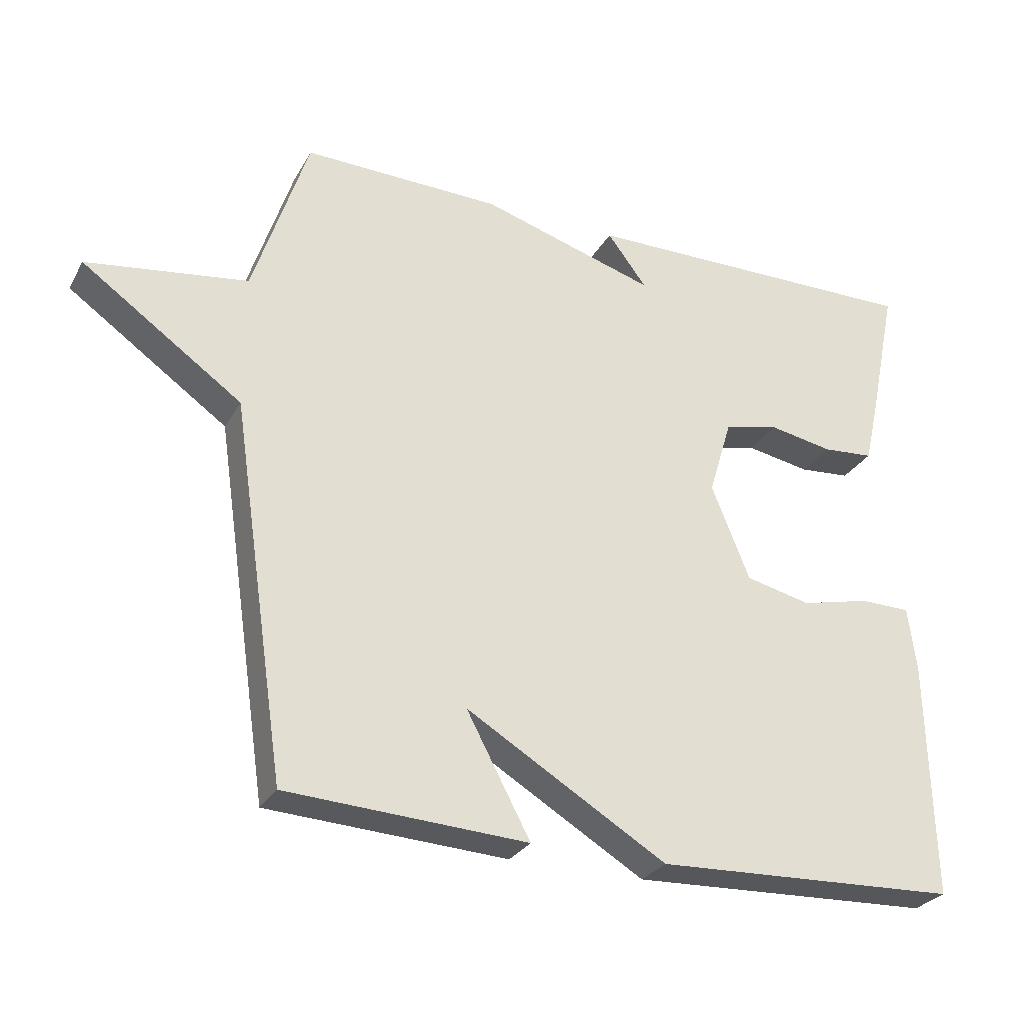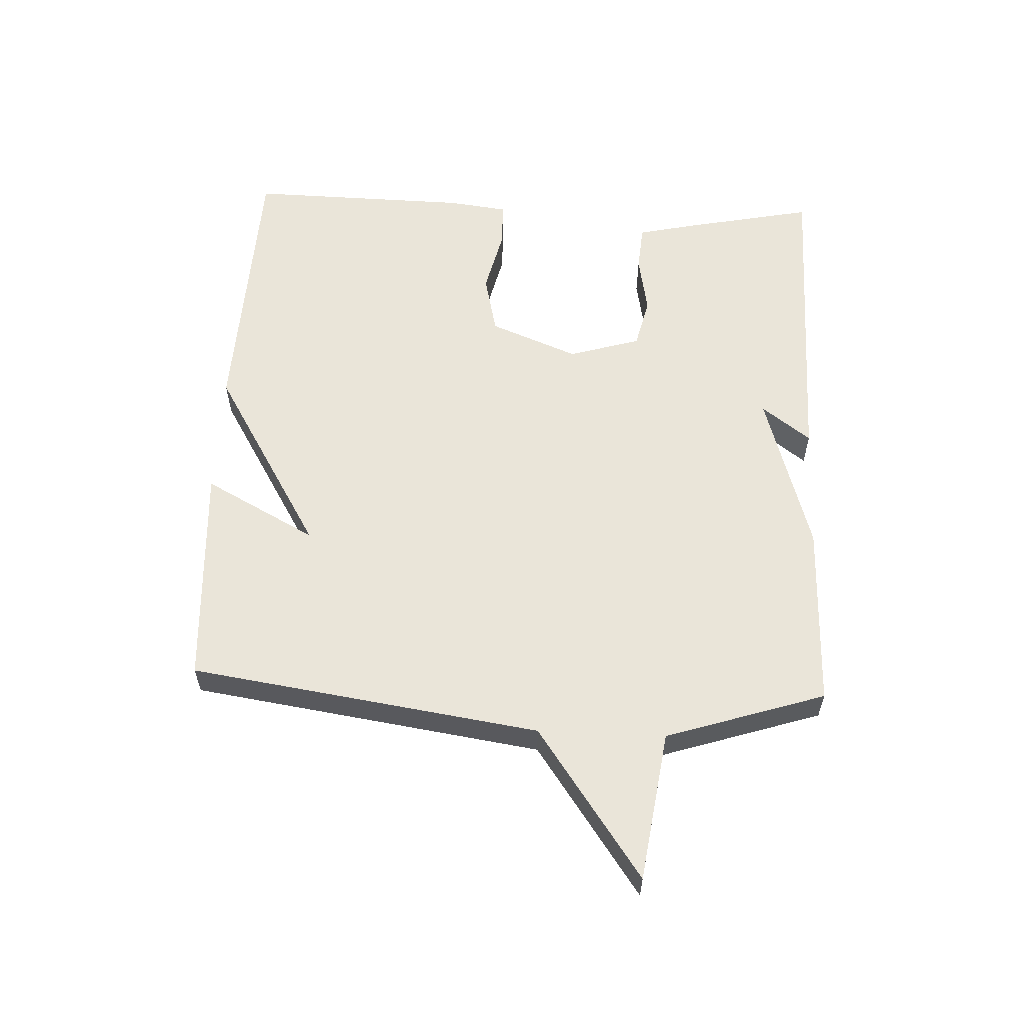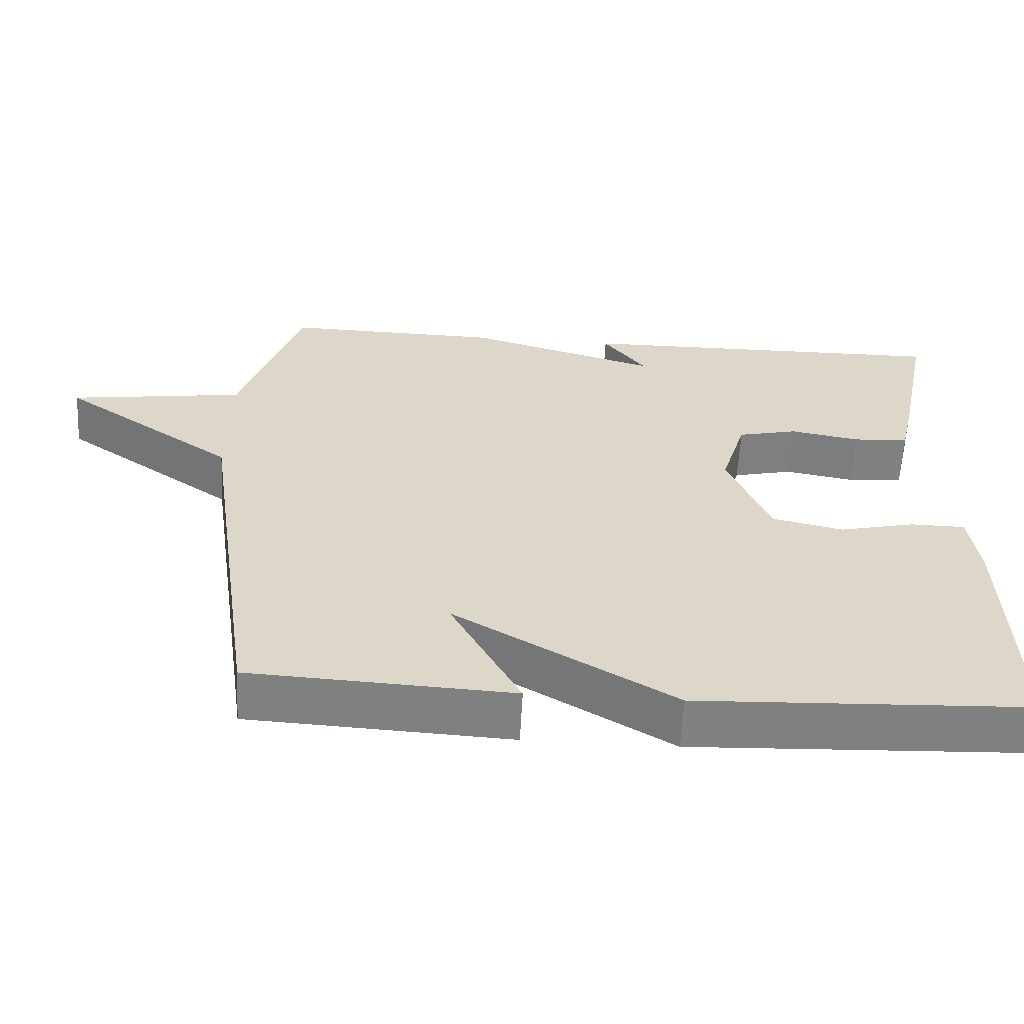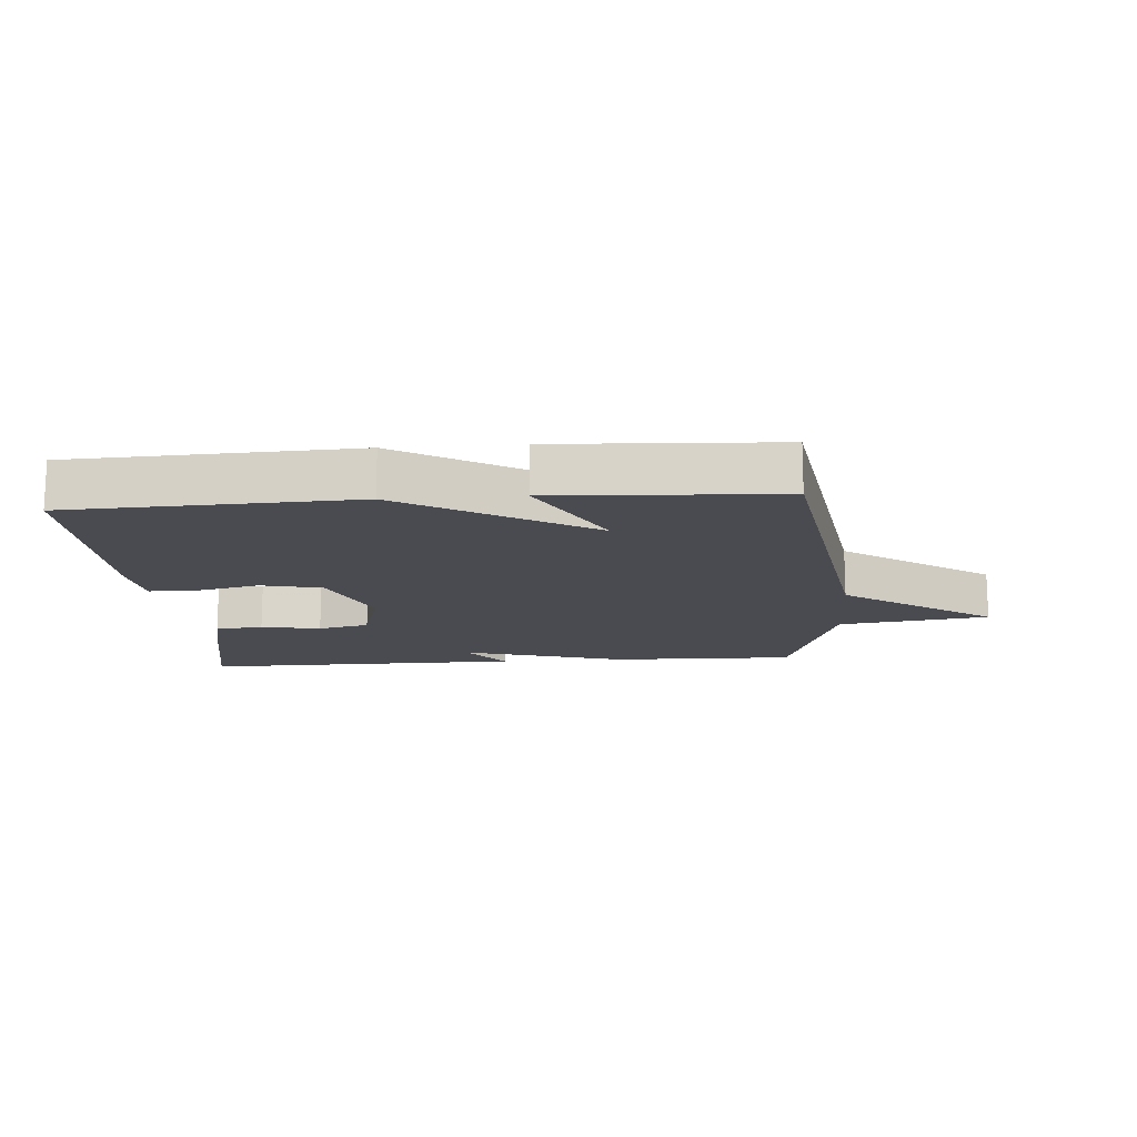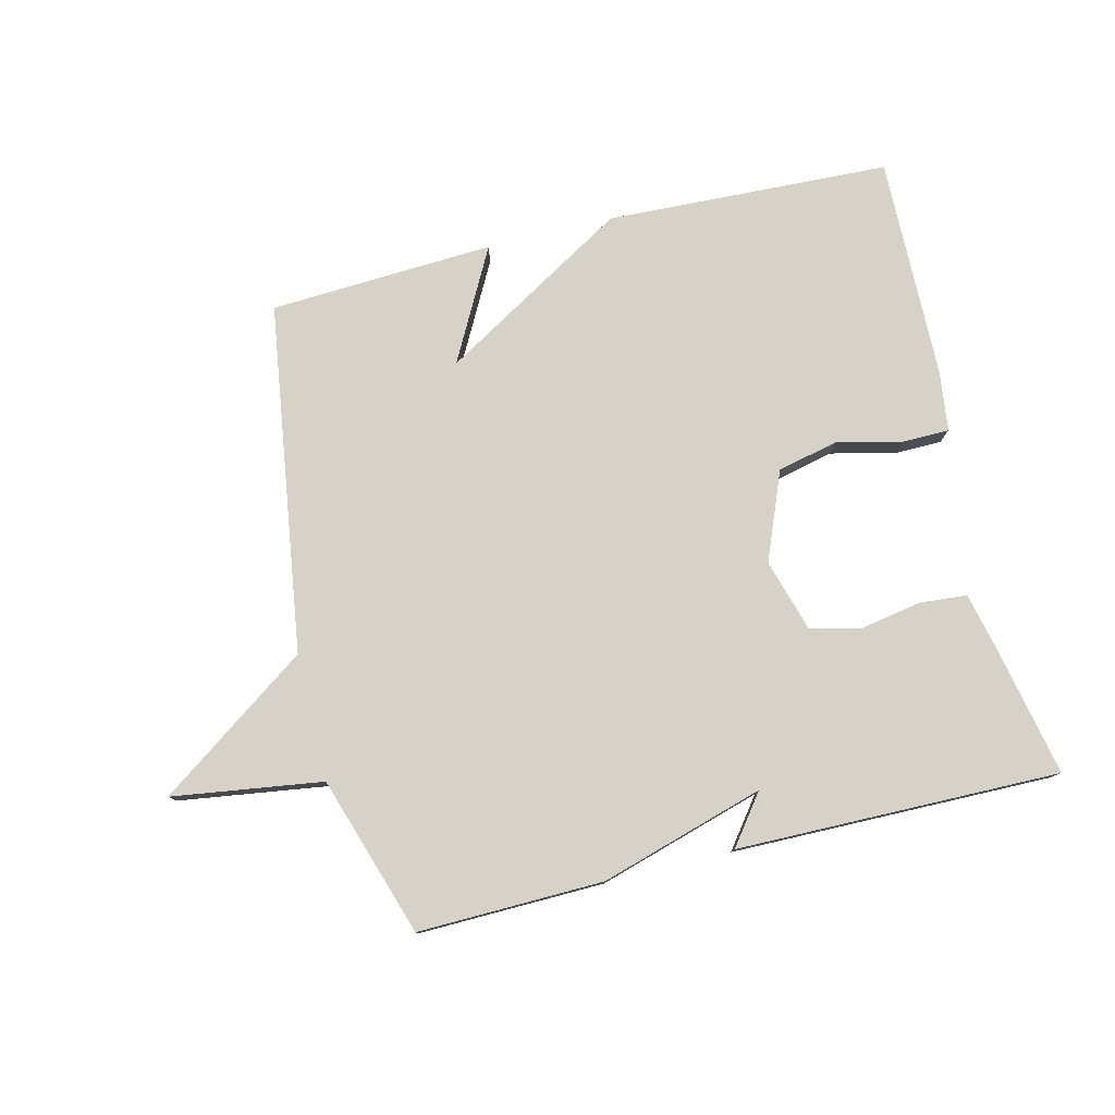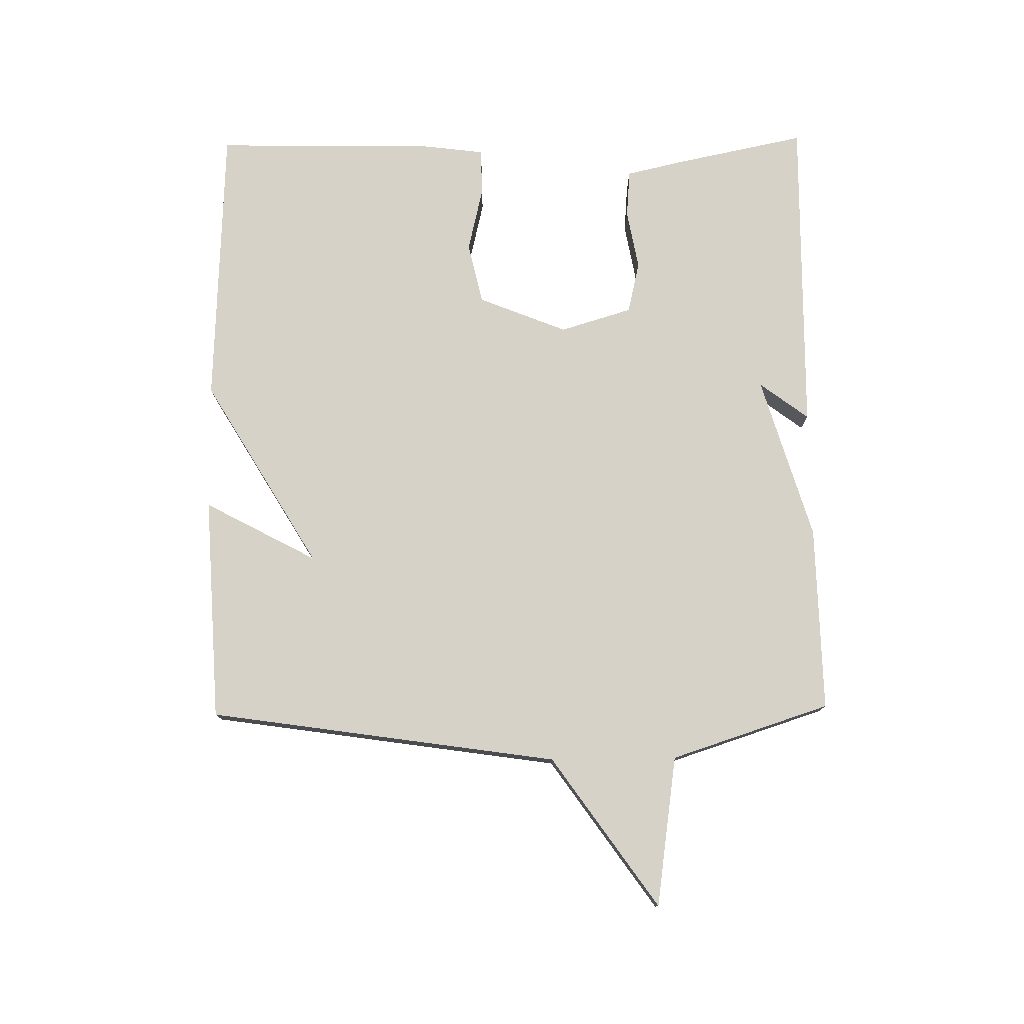
<metadata>
{"format":"obj","ext":"obj","renderer":"f3d","projection":"perspective","resolution":1024,"background":"white","views":[{"elev":-28.2,"azim":-24.2,"up":"+Z"},{"elev":58.1,"azim":-87.4,"up":"+Y"},{"elev":-60.2,"azim":-3.0,"up":"+Z"},{"elev":-14.6,"azim":-175.6,"up":"+Y"},{"elev":78.3,"azim":-13.7,"up":"+Y"},{"elev":77.3,"azim":-90.8,"up":"+Y"}]}
</metadata>
<code>
v -0.5 0.07 -0.5
v -0.581 0.07 0.05
v -0.817 0.07 0.216
v -0.581 0.07 0.25
v -0.5 0.07 0.5
v -0.208 0.07 0.494
v 0.05 0.07 0.417
v -0.008 0.07 0.494
v 0.5 0.07 0.5
v 0.457 0.07 0.291
v 0.437 0.07 0.204
v 0.362 0.07 0.198
v 0.268 0.07 0.215
v 0.187 0.07 0.196
v 0.153 0.07 0.083
v 0.209 0.07 -0.056
v 0.305 0.07 -0.078
v 0.407 0.07 -0.054
v 0.481 0.07 -0.055
v 0.493 0.07 -0.15
v 0.5 0.07 -0.5
v 0.053 0.07 -0.519
v -0.241 0.07 -0.343
v -0.147 0.07 -0.519
v -0.5 0 -0.5
v -0.581 0 0.05
v -0.817 0 0.216
v -0.581 0 0.25
v -0.5 0 0.5
v -0.208 0 0.494
v 0.05 0 0.417
v -0.008 0 0.494
v 0.5 0 0.5
v 0.457 0 0.291
v 0.437 0 0.204
v 0.362 0 0.198
v 0.268 0 0.215
v 0.187 0 0.196
v 0.153 0 0.083
v 0.209 0 -0.056
v 0.305 0 -0.078
v 0.407 0 -0.054
v 0.481 0 -0.055
v 0.493 0 -0.15
v 0.5 0 -0.5
v 0.053 0 -0.519
v -0.241 0 -0.343
v -0.147 0 -0.519
f 23 24 1 2
f 21 22 23
f 20 21 23
f 19 20 23
f 18 19 23
f 17 18 23
f 16 17 23 2
f 2 3 4
f 16 2 4
f 15 16 4
f 5 6 7
f 4 5 7
f 15 4 7
f 14 15 7
f 13 14 7
f 11 12 13
f 10 11 13
f 9 10 13
f 8 9 13
f 7 8 13
f 26 25 48 47
f 47 46 45
f 47 45 44
f 47 44 43
f 47 43 42
f 47 42 41
f 26 47 41 40
f 28 27 26
f 28 26 40
f 28 40 39
f 31 30 29
f 31 29 28
f 31 28 39
f 31 39 38
f 31 38 37
f 37 36 35
f 37 35 34
f 37 34 33
f 37 33 32
f 37 32 31
f 1 25 26 2
f 2 26 27 3
f 3 27 28 4
f 4 28 29 5
f 5 29 30 6
f 6 30 31 7
f 7 31 32 8
f 8 32 33 9
f 9 33 34 10
f 10 34 35 11
f 11 35 36 12
f 12 36 37 13
f 13 37 38 14
f 14 38 39 15
f 15 39 40 16
f 16 40 41 17
f 17 41 42 18
f 18 42 43 19
f 19 43 44 20
f 20 44 45 21
f 21 45 46 22
f 22 46 47 23
f 23 47 48 24
f 24 48 25 1

</code>
